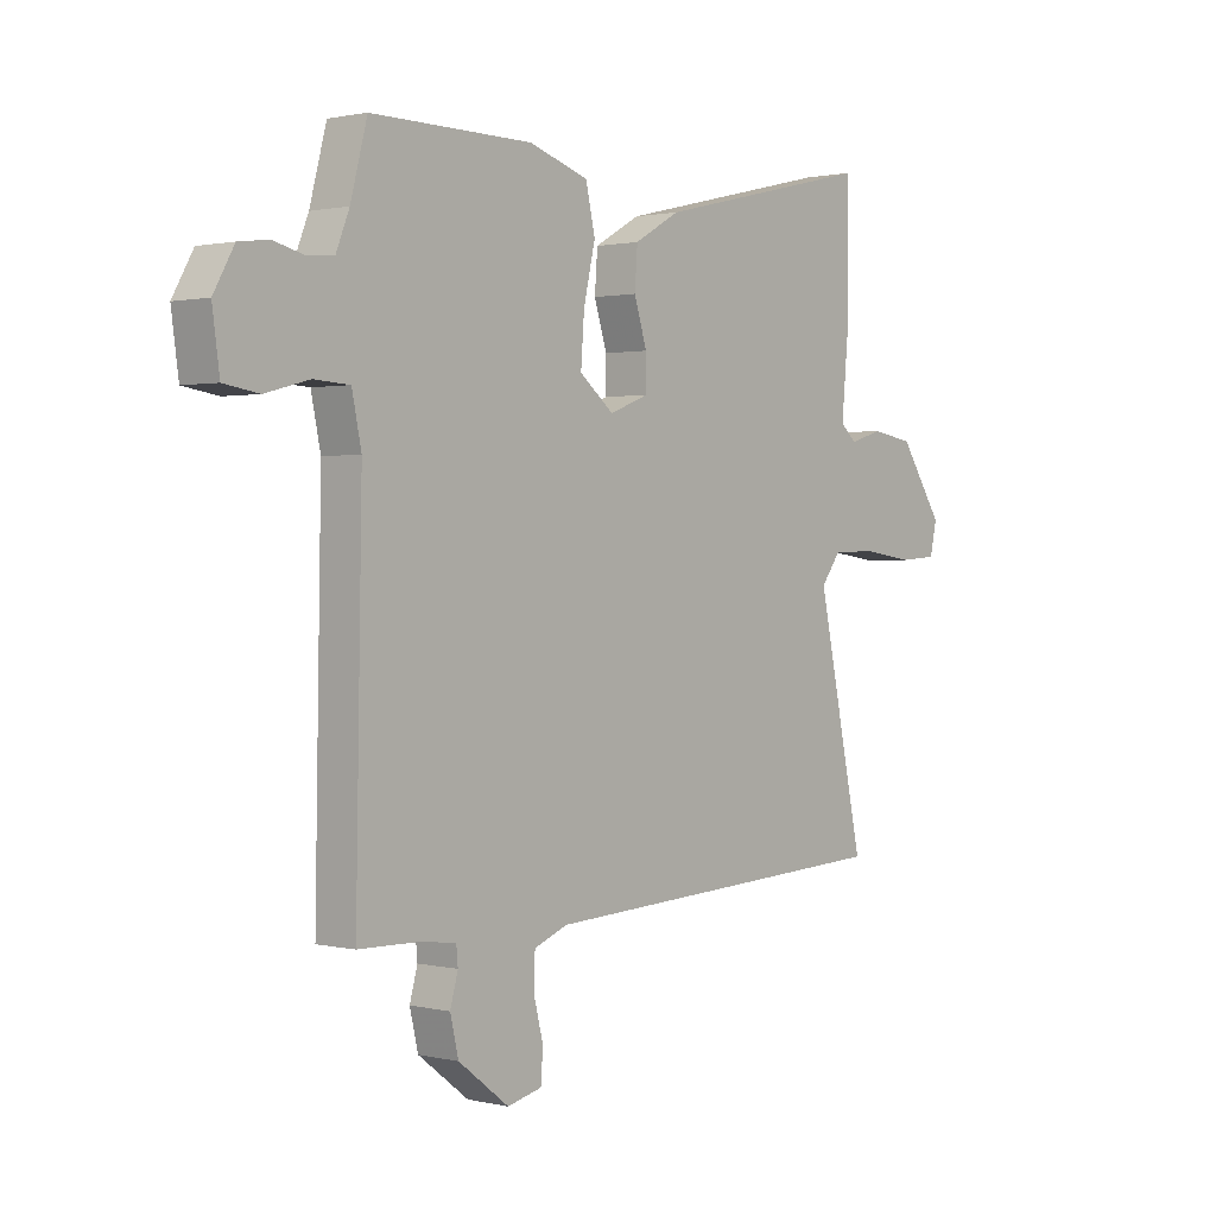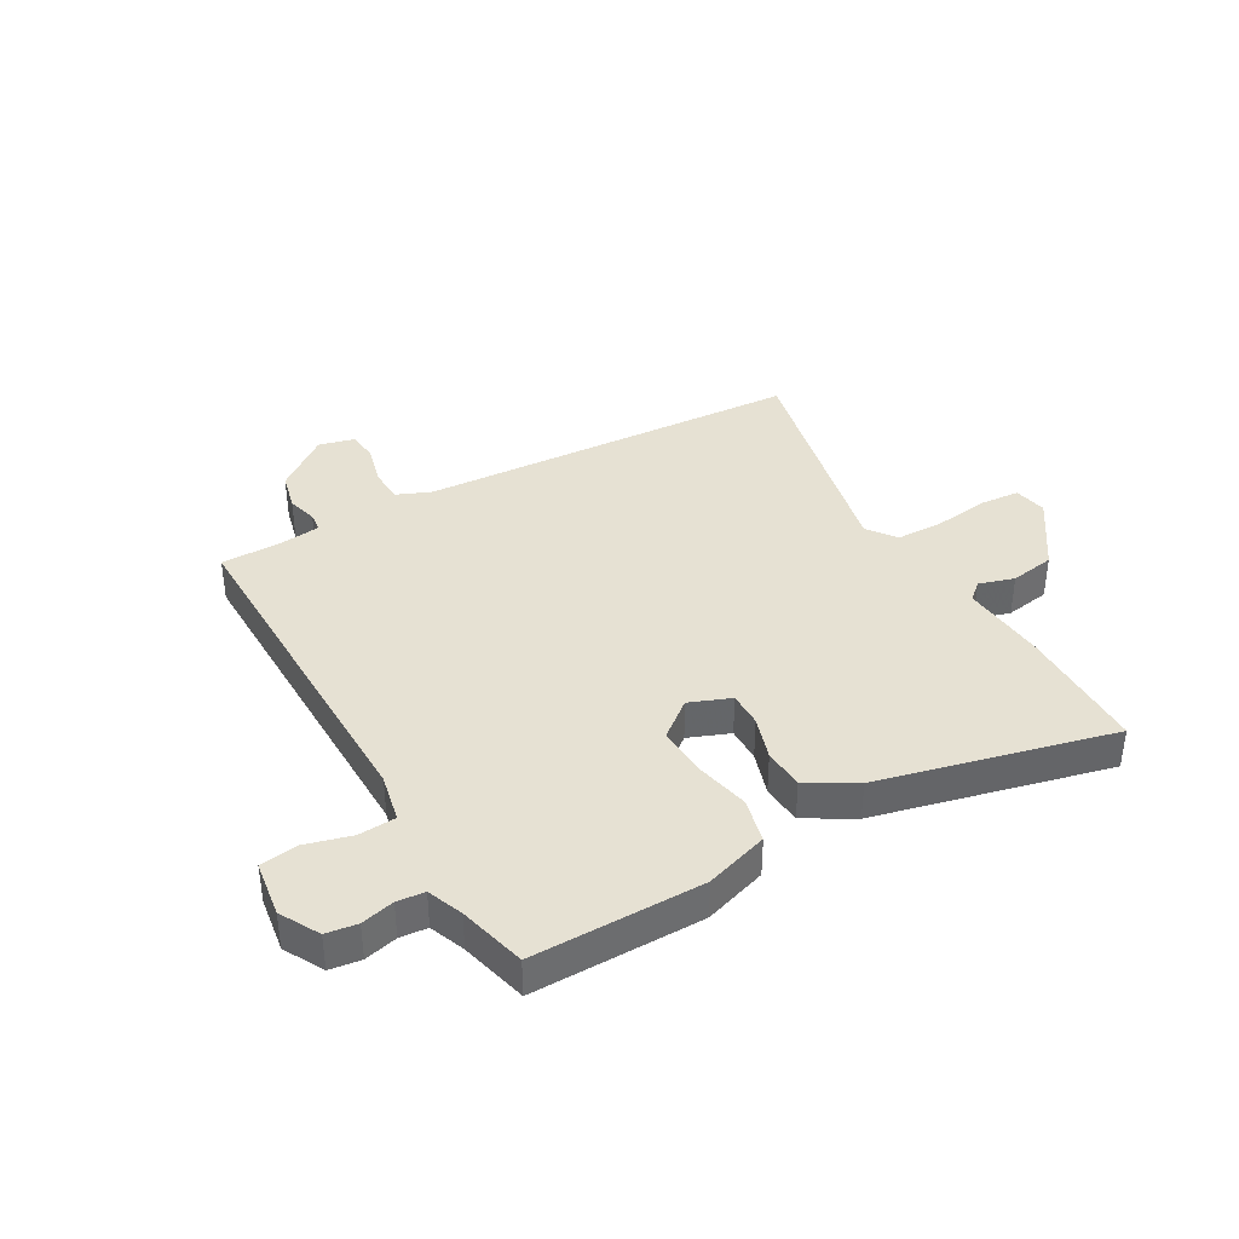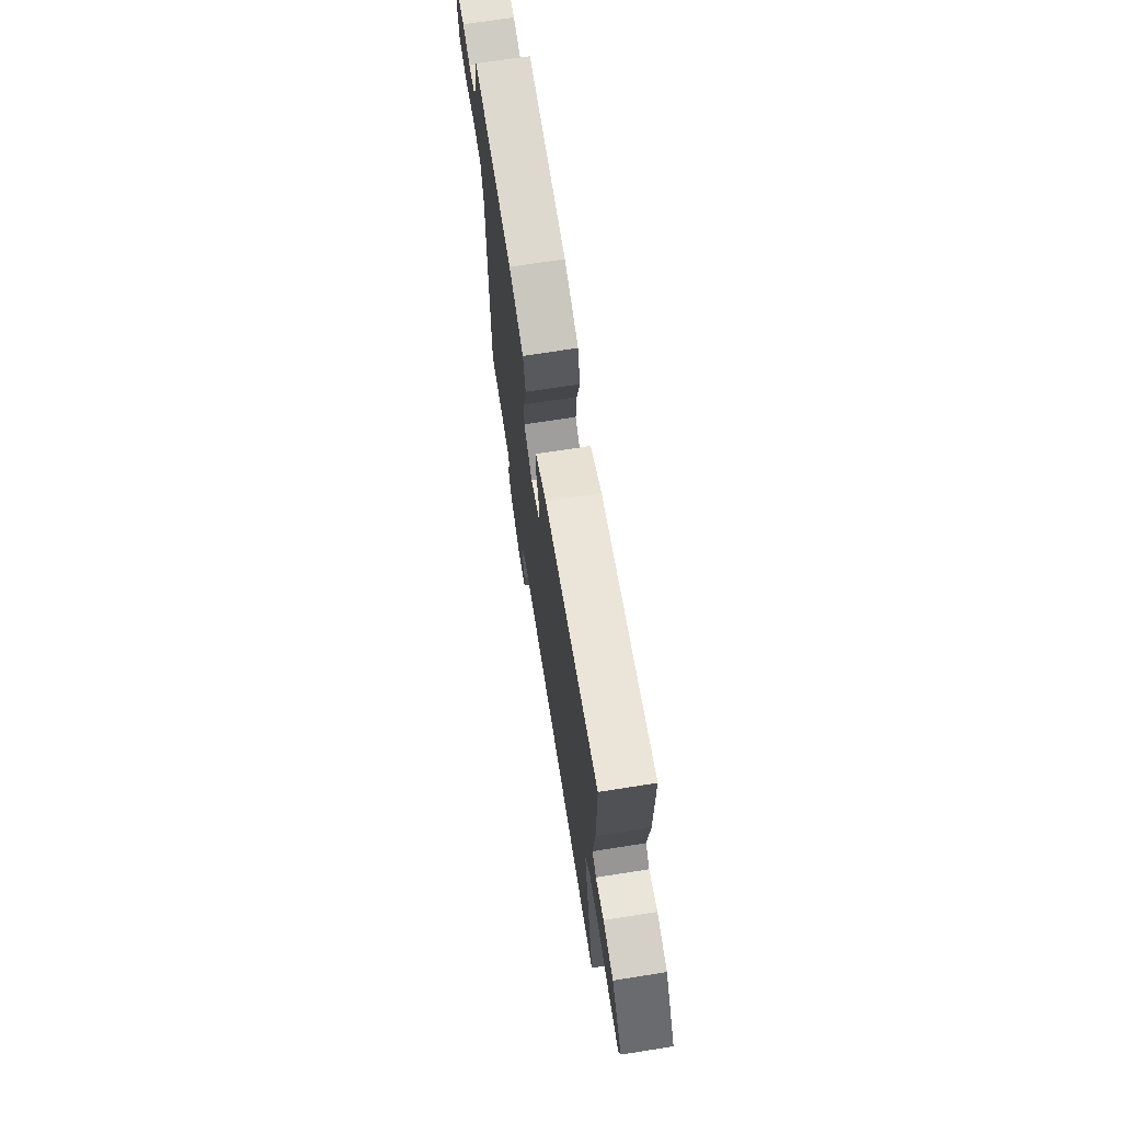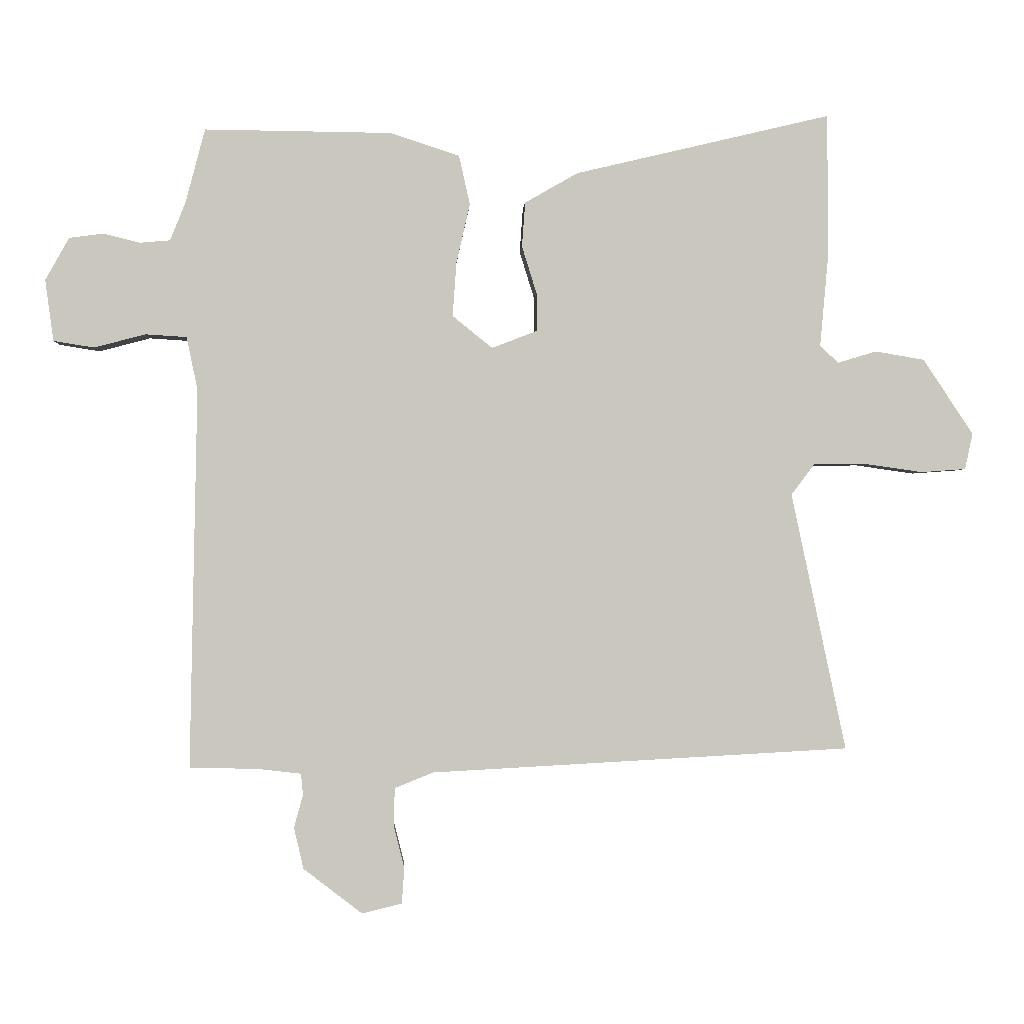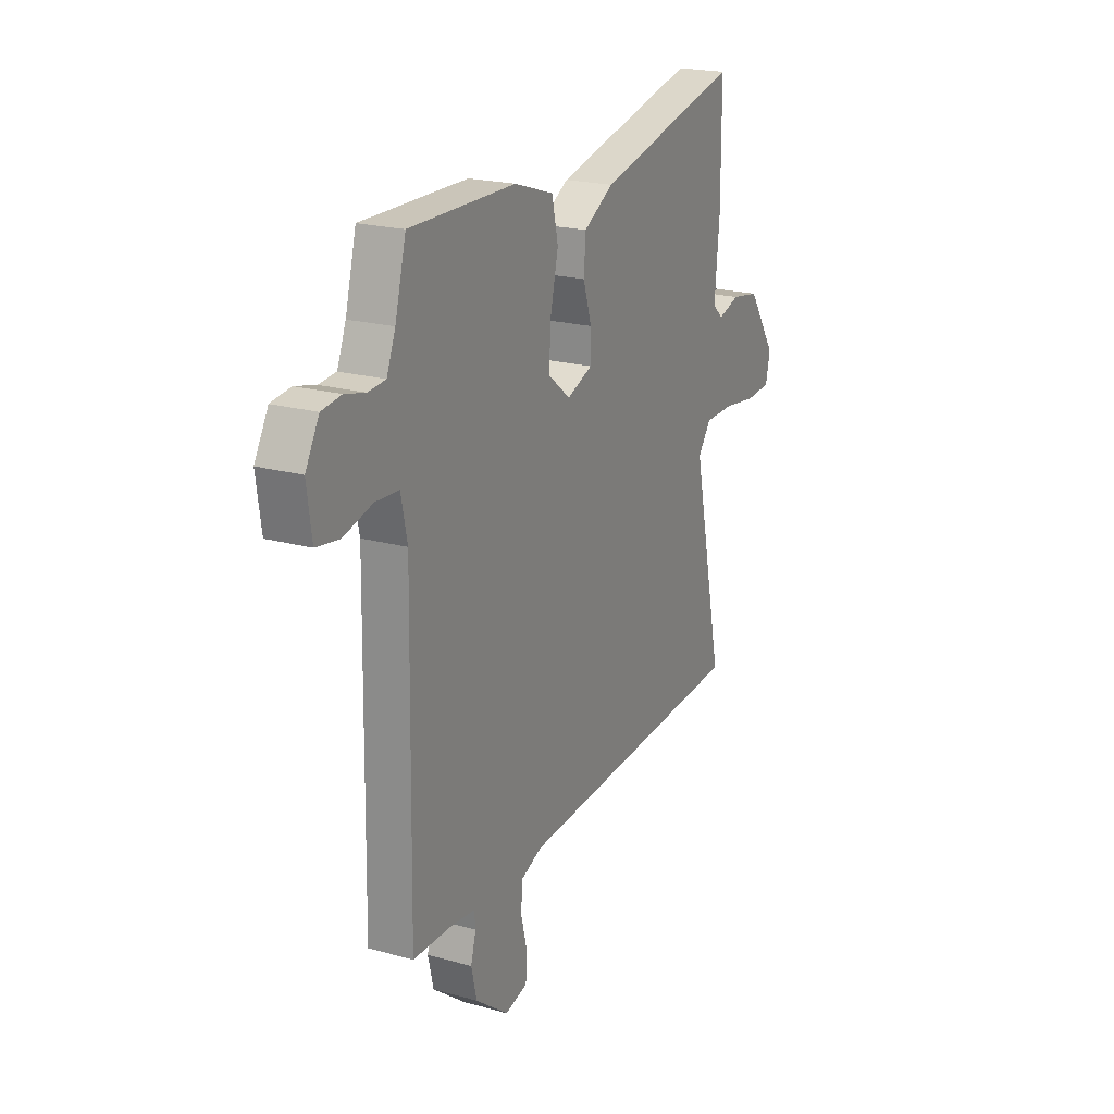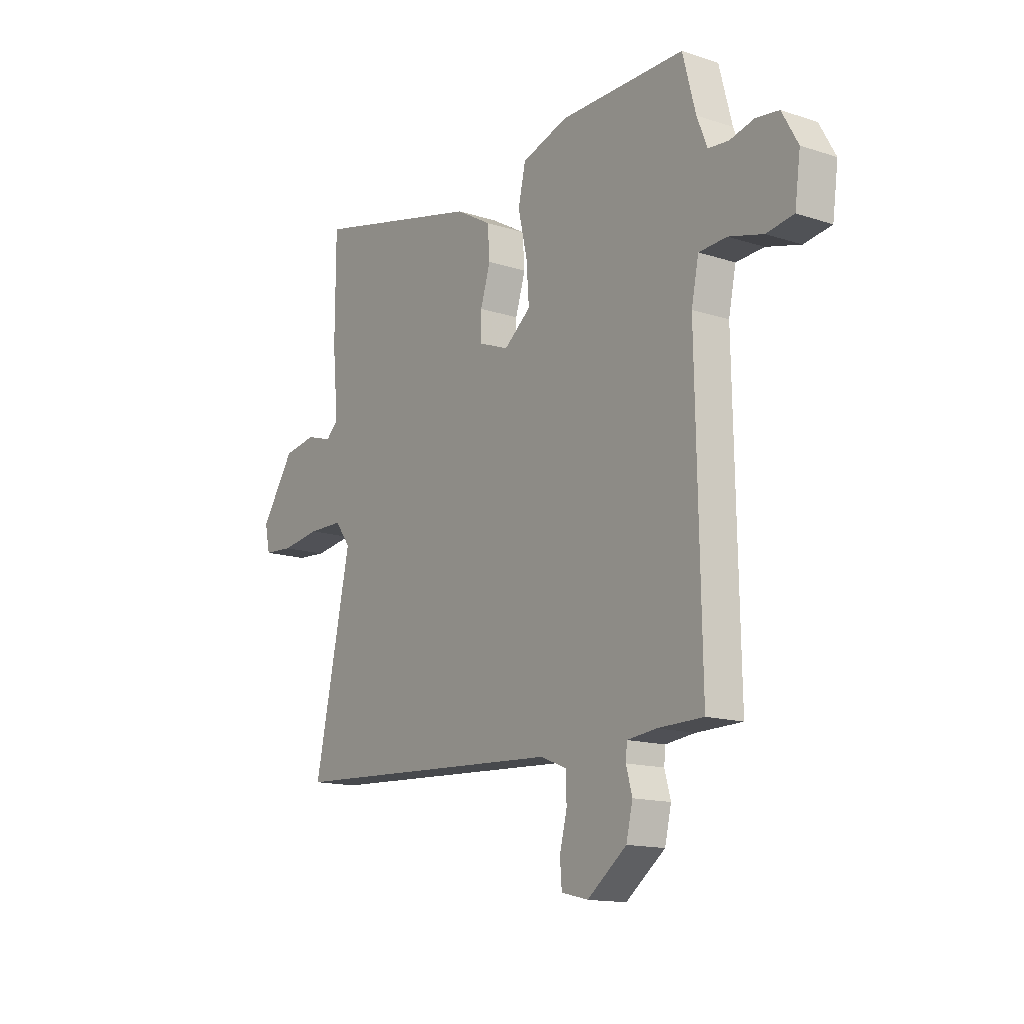
<metadata>
{"format":"obj","ext":"obj","renderer":"f3d","projection":"perspective","resolution":1024,"background":"white","views":[{"elev":1.1,"azim":-49.6,"up":"+Z"},{"elev":38.8,"azim":-29.3,"up":"+Y"},{"elev":71.0,"azim":81.1,"up":"+Z"},{"elev":-0.9,"azim":-2.8,"up":"+Z"},{"elev":21.1,"azim":-63.6,"up":"+Z"},{"elev":-14.4,"azim":-125.4,"up":"+Z"}]}
</metadata>
<code>
v -0.471 0.07 0.514
v -0.181 0.07 0.511
v -0.074 0.07 0.476
v -0.057 0.07 0.4
v -0.078 0.07 0.308
v -0.084 0.07 0.224
v -0.022 0.07 0.174
v 0.048 0.07 0.201
v 0.048 0.07 0.26
v 0.025 0.07 0.334
v 0.03 0.07 0.403
v 0.112 0.07 0.45
v 0.509 0.07 0.544
v 0.51 0.07 0.322
v 0.497 0.07 0.179
v 0.526 0.07 0.153
v 0.586 0.07 0.171
v 0.662 0.07 0.158
v 0.74 0.07 0.041
v 0.728 0.07 -0.015
v 0.659 0.07 -0.02
v 0.568 0.07 -0.007
v 0.487 0.07 -0.008
v 0.451 0.07 -0.056
v 0.536 0.07 -0.456
v -0.114 0.07 -0.491
v -0.174 0.07 -0.515
v -0.176 0.07 -0.573
v -0.159 0.07 -0.641
v -0.163 0.07 -0.695
v -0.225 0.07 -0.71
v -0.316 0.07 -0.64
v -0.331 0.07 -0.576
v -0.317 0.07 -0.525
v -0.32 0.07 -0.492
v -0.388 0.07 -0.484
v -0.493 0.07 -0.482
v -0.482 0.07 0.107
v -0.499 0.07 0.189
v -0.563 0.07 0.193
v -0.642 0.07 0.172
v -0.705 0.07 0.182
v -0.718 0.07 0.277
v -0.681 0.07 0.343
v -0.628 0.07 0.35
v -0.572 0.07 0.336
v -0.525 0.07 0.34
v -0.501 0.07 0.4
v -0.471 0 0.514
v -0.181 0 0.511
v -0.074 0 0.476
v -0.057 0 0.4
v -0.078 0 0.308
v -0.084 0 0.224
v -0.022 0 0.174
v 0.048 0 0.201
v 0.048 0 0.26
v 0.025 0 0.334
v 0.03 0 0.403
v 0.112 0 0.45
v 0.509 0 0.544
v 0.51 0 0.322
v 0.497 0 0.179
v 0.526 0 0.153
v 0.586 0 0.171
v 0.662 0 0.158
v 0.74 0 0.041
v 0.728 0 -0.015
v 0.659 0 -0.02
v 0.568 0 -0.007
v 0.487 0 -0.008
v 0.451 0 -0.056
v 0.536 0 -0.456
v -0.114 0 -0.491
v -0.174 0 -0.515
v -0.176 0 -0.573
v -0.159 0 -0.641
v -0.163 0 -0.695
v -0.225 0 -0.71
v -0.316 0 -0.64
v -0.331 0 -0.576
v -0.317 0 -0.525
v -0.32 0 -0.492
v -0.388 0 -0.484
v -0.493 0 -0.482
v -0.482 0 0.107
v -0.499 0 0.189
v -0.563 0 0.193
v -0.642 0 0.172
v -0.705 0 0.182
v -0.718 0 0.277
v -0.681 0 0.343
v -0.628 0 0.35
v -0.572 0 0.336
v -0.525 0 0.34
v -0.501 0 0.4
f 44 45 46
f 43 44 46
f 42 43 46
f 41 42 46
f 40 41 46
f 39 40 46 47
f 38 39 47 48
f 36 37 38
f 3 4 5
f 2 3 5
f 1 2 5
f 48 1 5
f 38 48 5
f 36 38 5
f 35 36 5
f 32 33 34
f 31 32 34
f 30 31 34
f 29 30 34
f 28 29 34
f 27 28 34 35
f 24 25 26
f 26 27 35
f 24 26 35
f 23 24 35
f 20 21 22
f 19 20 22
f 18 19 22
f 17 18 22
f 16 17 22
f 15 16 22 23
f 13 14 15
f 12 13 15
f 11 12 15
f 10 11 15
f 9 10 15
f 8 9 15 23
f 7 8 23 35
f 35 5 6
f 6 7 35
f 94 93 92
f 94 92 91
f 94 91 90
f 94 90 89
f 94 89 88
f 95 94 88 87
f 96 95 87 86
f 86 85 84
f 53 52 51
f 53 51 50
f 53 50 49
f 53 49 96
f 53 96 86
f 53 86 84
f 53 84 83
f 82 81 80
f 82 80 79
f 82 79 78
f 82 78 77
f 82 77 76
f 83 82 76 75
f 74 73 72
f 83 75 74
f 83 74 72
f 83 72 71
f 70 69 68
f 70 68 67
f 70 67 66
f 70 66 65
f 70 65 64
f 71 70 64 63
f 63 62 61
f 63 61 60
f 63 60 59
f 63 59 58
f 63 58 57
f 71 63 57 56
f 83 71 56 55
f 54 53 83
f 83 55 54
f 1 49 50 2
f 2 50 51 3
f 3 51 52 4
f 4 52 53 5
f 5 53 54 6
f 6 54 55 7
f 7 55 56 8
f 8 56 57 9
f 9 57 58 10
f 10 58 59 11
f 11 59 60 12
f 12 60 61 13
f 13 61 62 14
f 14 62 63 15
f 15 63 64 16
f 16 64 65 17
f 17 65 66 18
f 18 66 67 19
f 19 67 68 20
f 20 68 69 21
f 21 69 70 22
f 22 70 71 23
f 23 71 72 24
f 24 72 73 25
f 25 73 74 26
f 26 74 75 27
f 27 75 76 28
f 28 76 77 29
f 29 77 78 30
f 30 78 79 31
f 31 79 80 32
f 32 80 81 33
f 33 81 82 34
f 34 82 83 35
f 35 83 84 36
f 36 84 85 37
f 37 85 86 38
f 38 86 87 39
f 39 87 88 40
f 40 88 89 41
f 41 89 90 42
f 42 90 91 43
f 43 91 92 44
f 44 92 93 45
f 45 93 94 46
f 46 94 95 47
f 47 95 96 48
f 48 96 49 1

</code>
